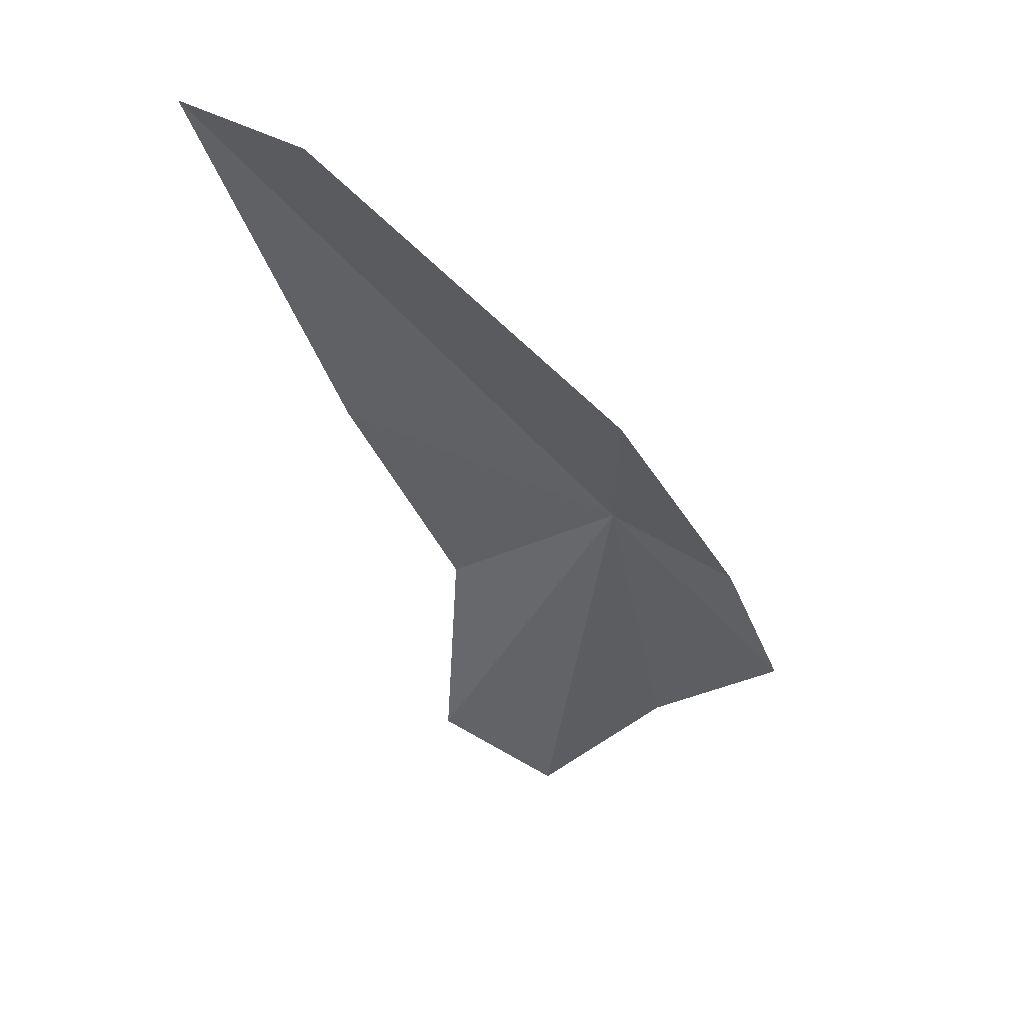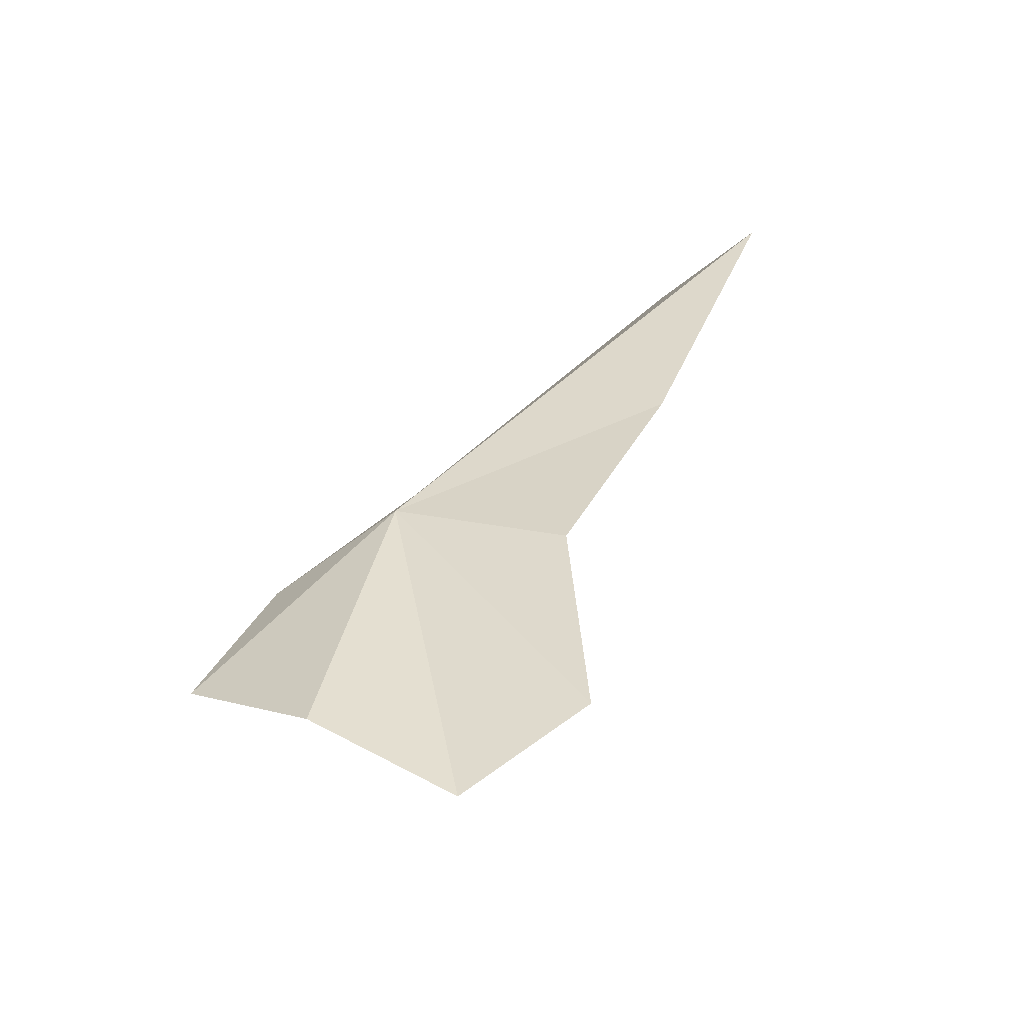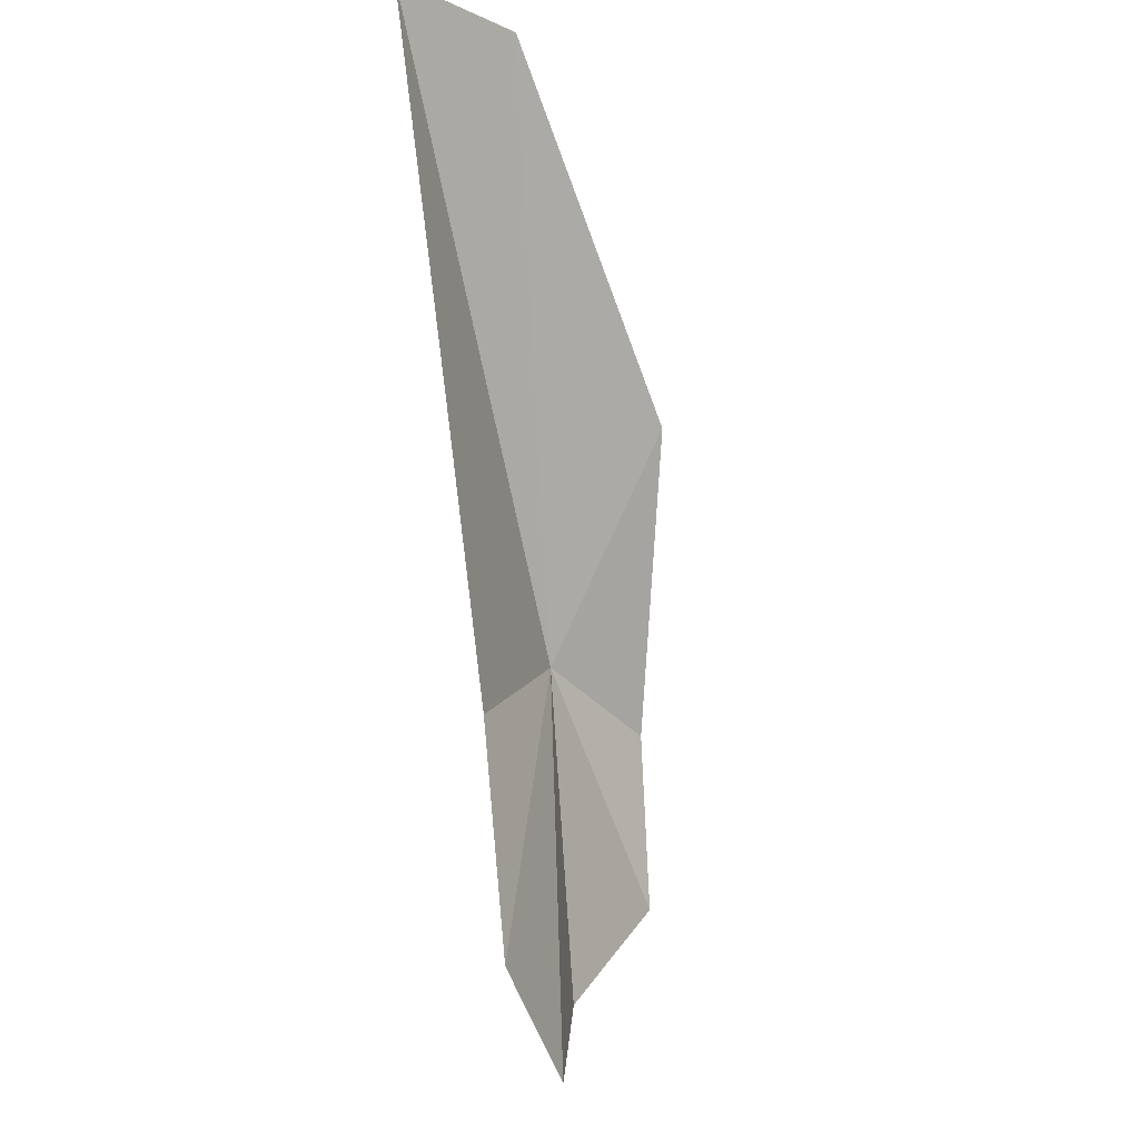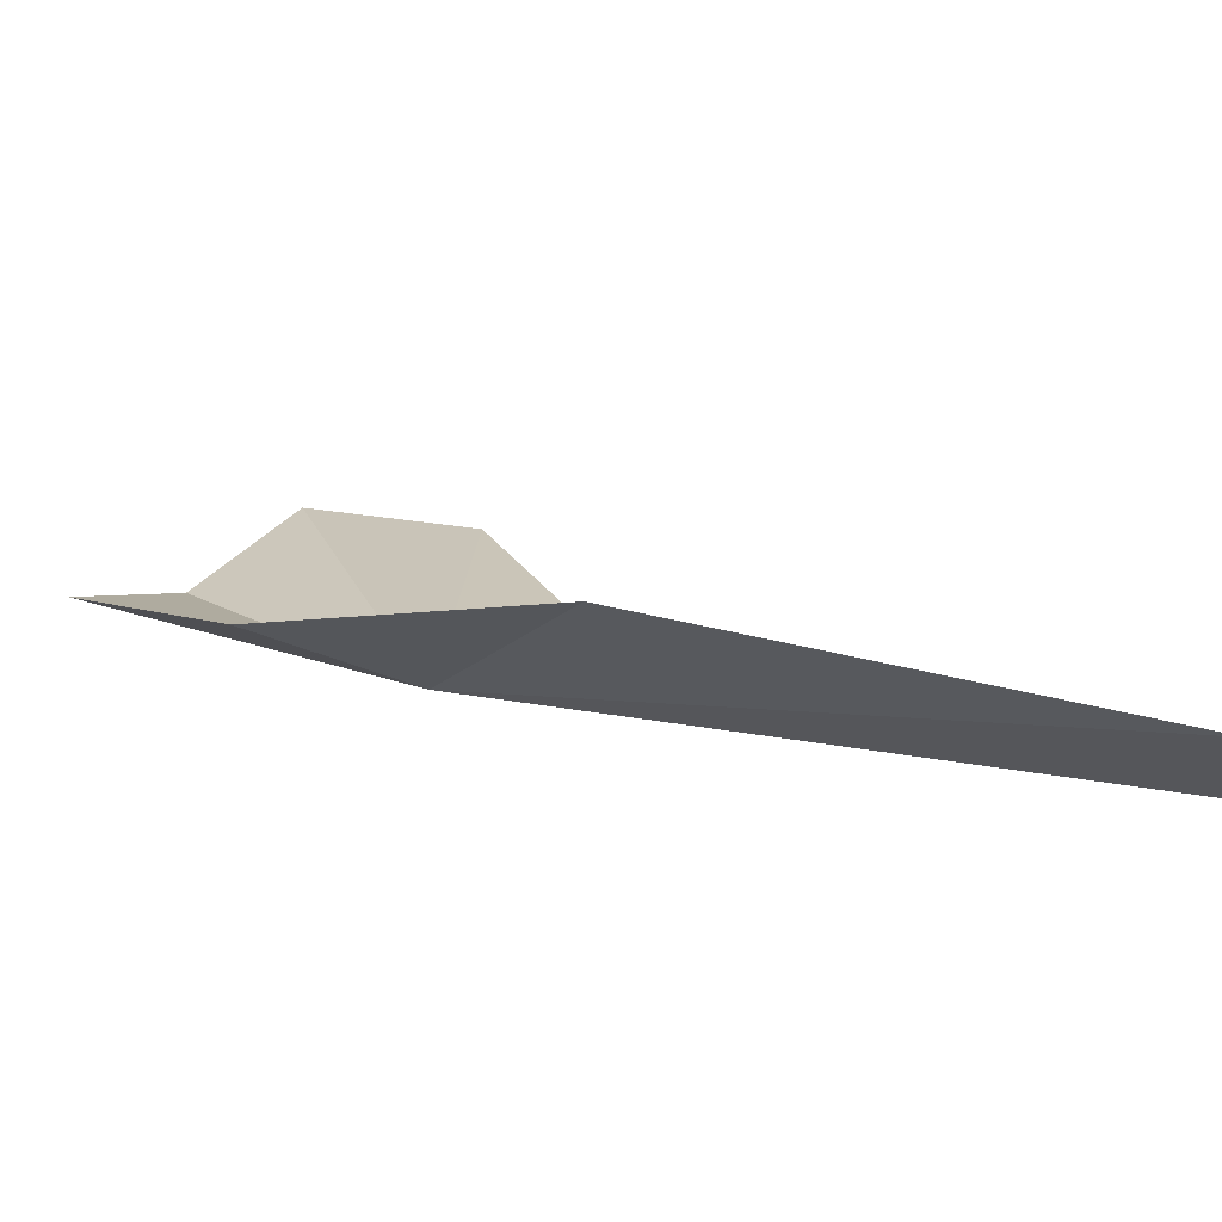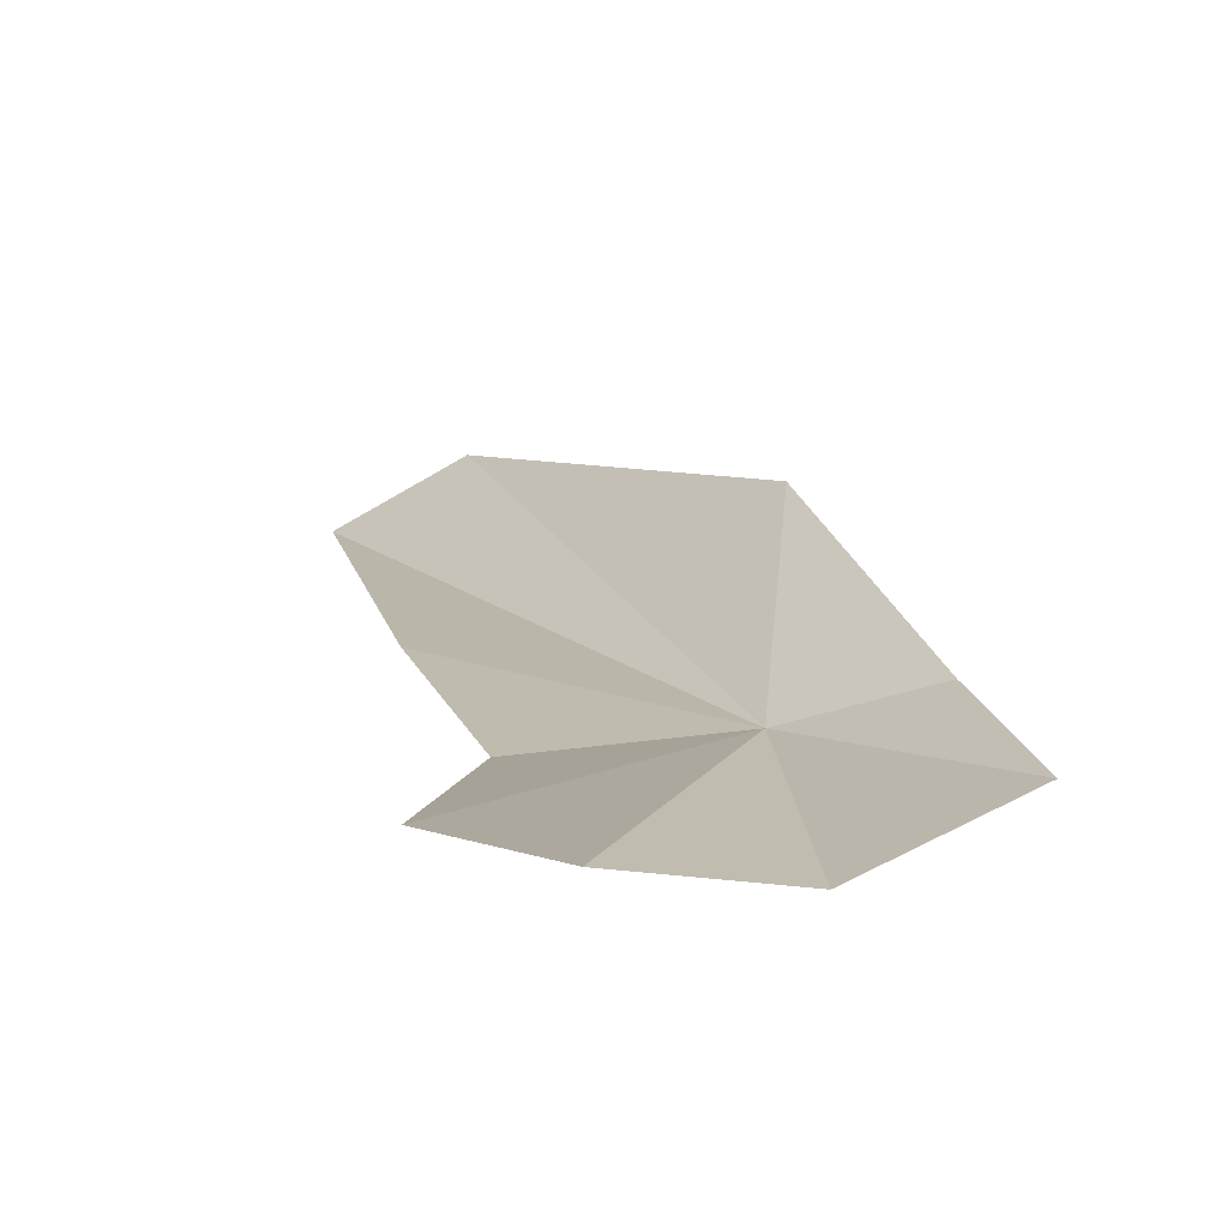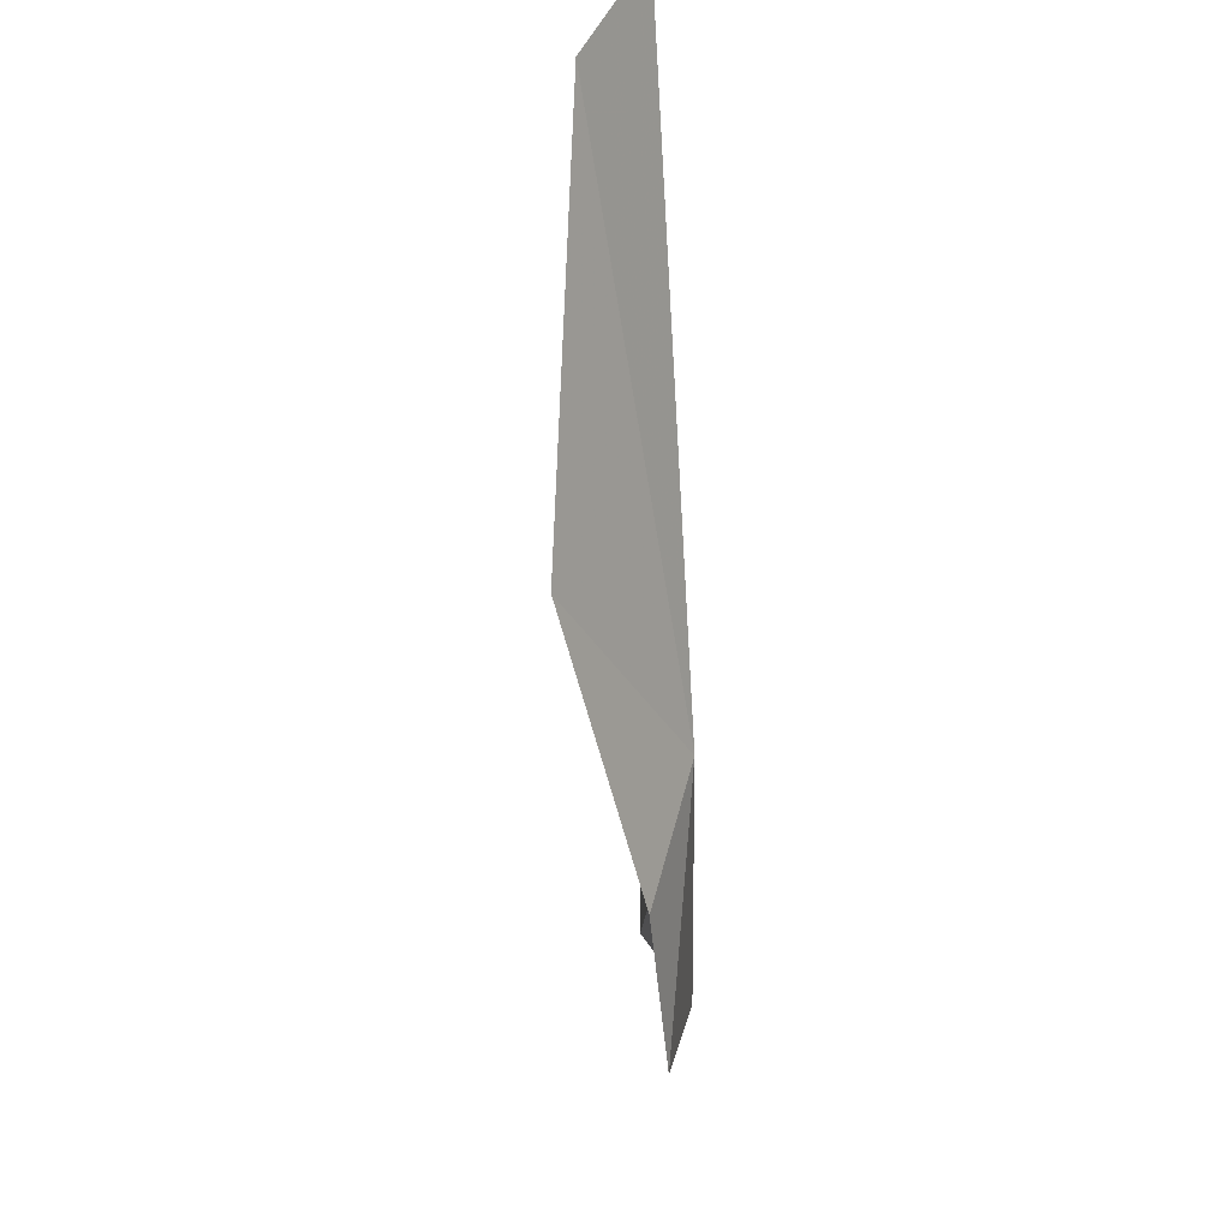
<metadata>
{"format":"obj","ext":"obj","renderer":"f3d","projection":"perspective","resolution":1024,"background":"white","views":[{"elev":44.4,"azim":-0.7,"up":"+Y"},{"elev":-57.1,"azim":-171.9,"up":"+Y"},{"elev":-16.4,"azim":-70.4,"up":"+Y"},{"elev":15.3,"azim":153.0,"up":"+Z"},{"elev":14.4,"azim":7.4,"up":"+Z"},{"elev":52.1,"azim":84.7,"up":"+Y"}]}
</metadata>
<code>
v 0.08811 -0.2133 -0.1689
v 0.1234 -0.2528 -0.1617
v 0.09993 -0.2726 -0.1687
v 0.03675 -0.1845 -0.1679
v 0.05642 -0.2288 -0.1692
v 0.07582 -0.288 -0.162
v 0.08716 -0.1703 -0.1469
v 0.1116 -0.2219 -0.1594
v 0.05395 -0.271 -0.164
v 0.03387 -0.116 -0.1556
v 0.0122 -0.115 -0.1686
f 1 2 3
f 1 5 4
f 1 3 6
f 1 7 8
f 1 6 9
f 1 10 7
f 1 11 10
f 1 9 5
f 1 4 11
f 1 8 2

</code>
